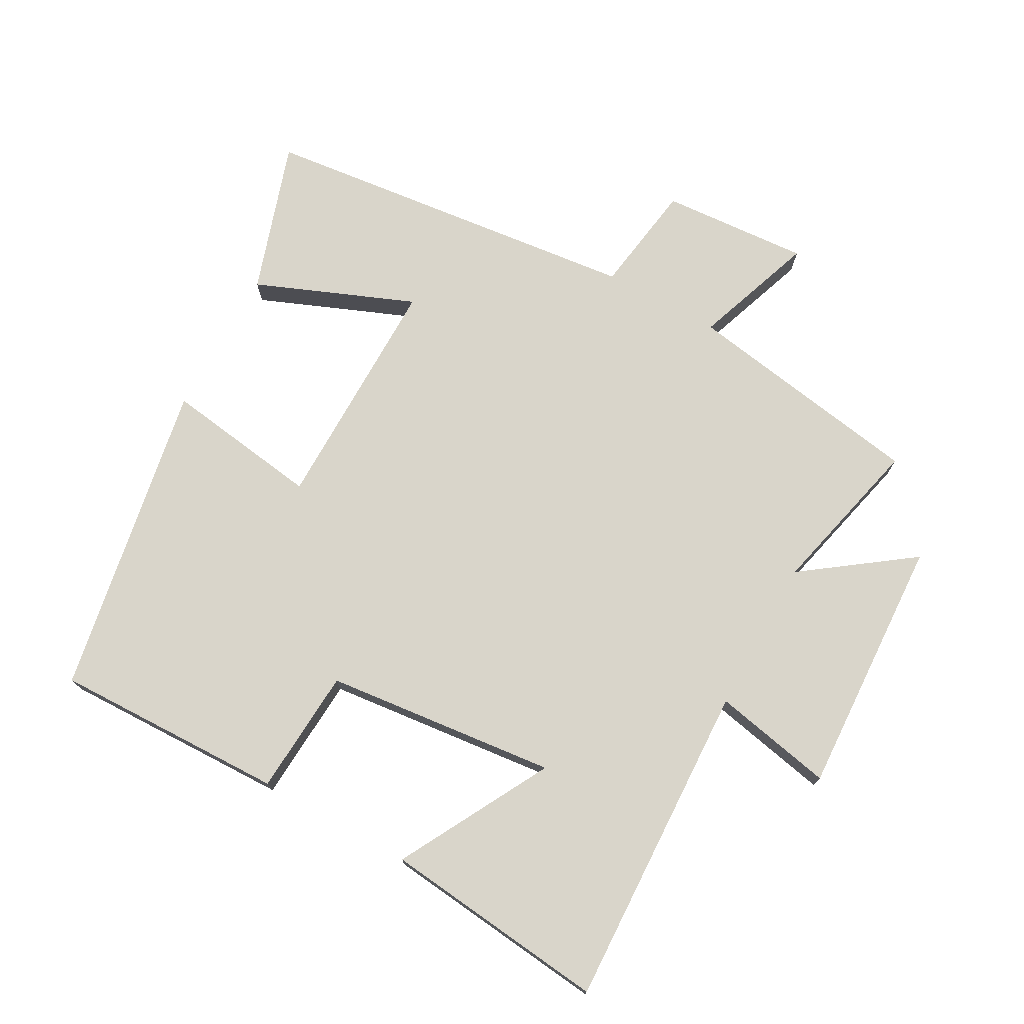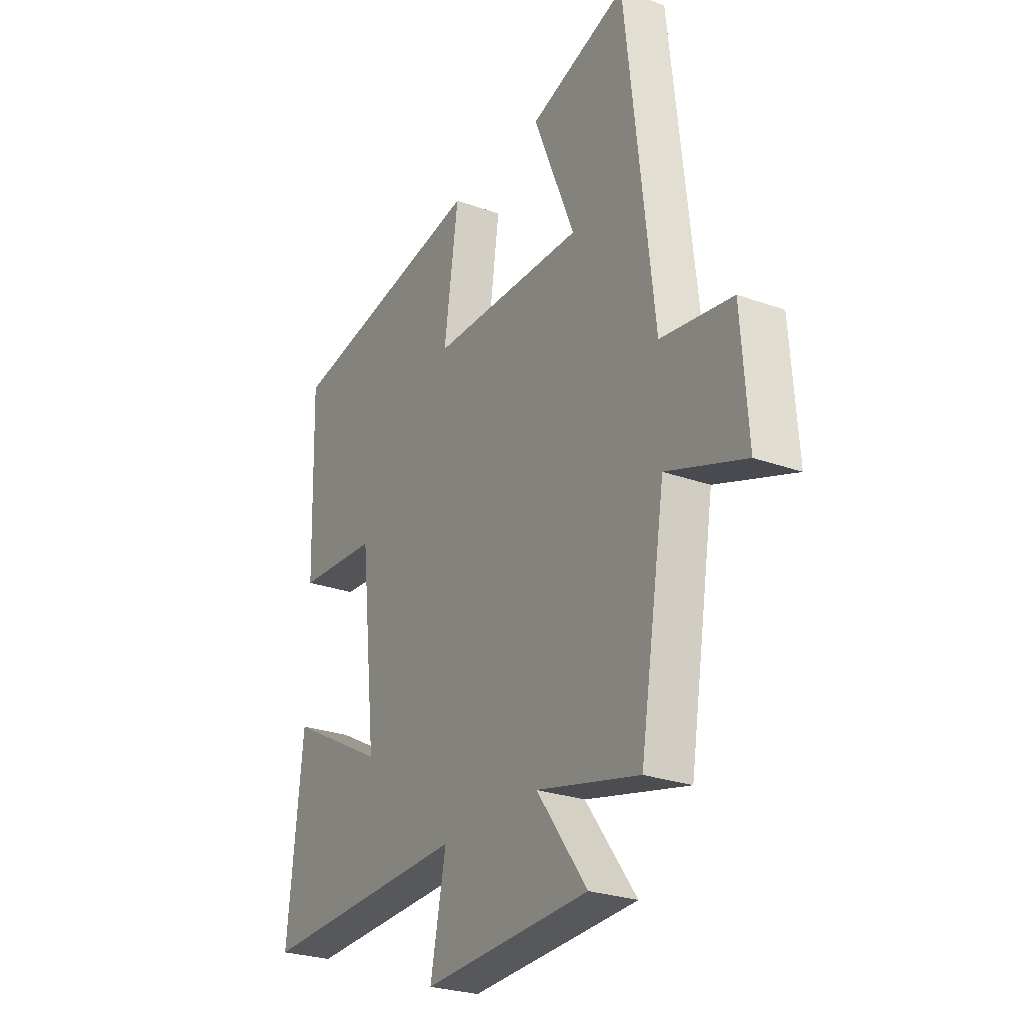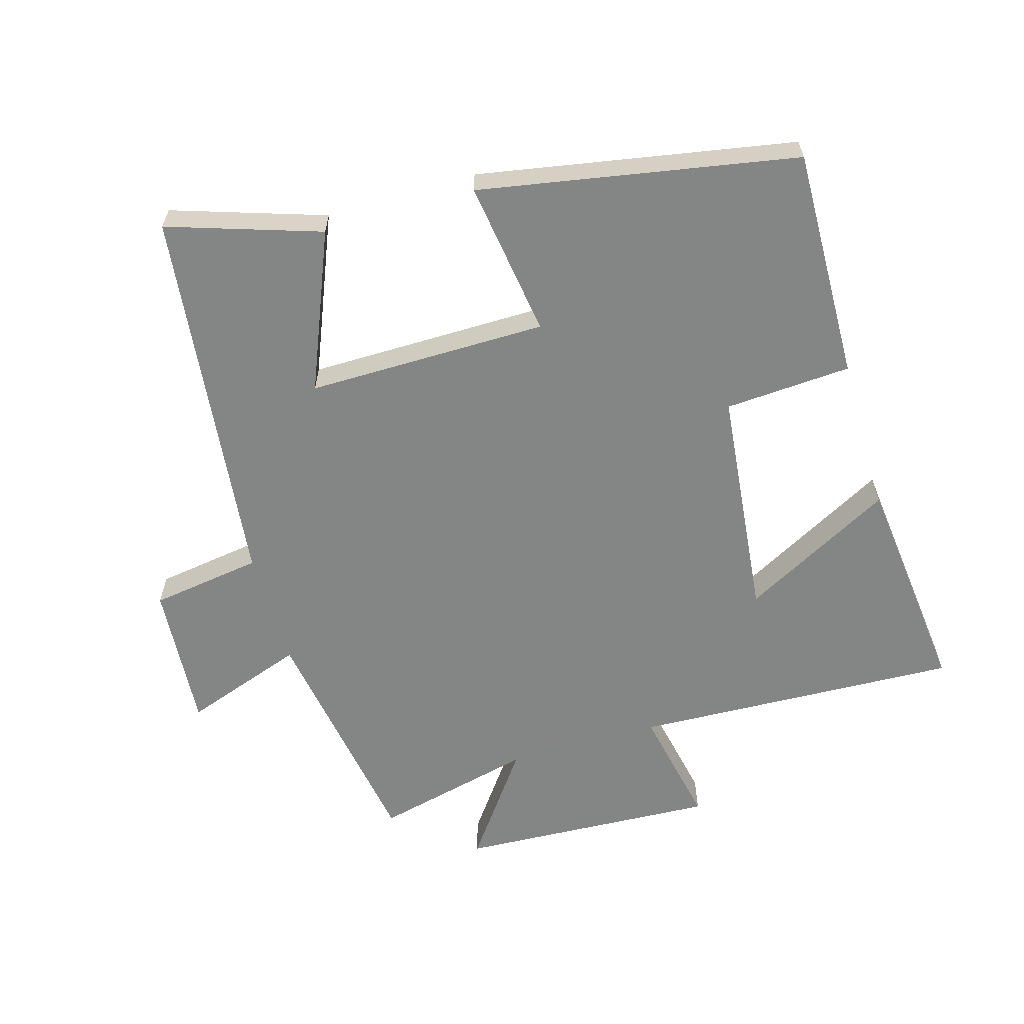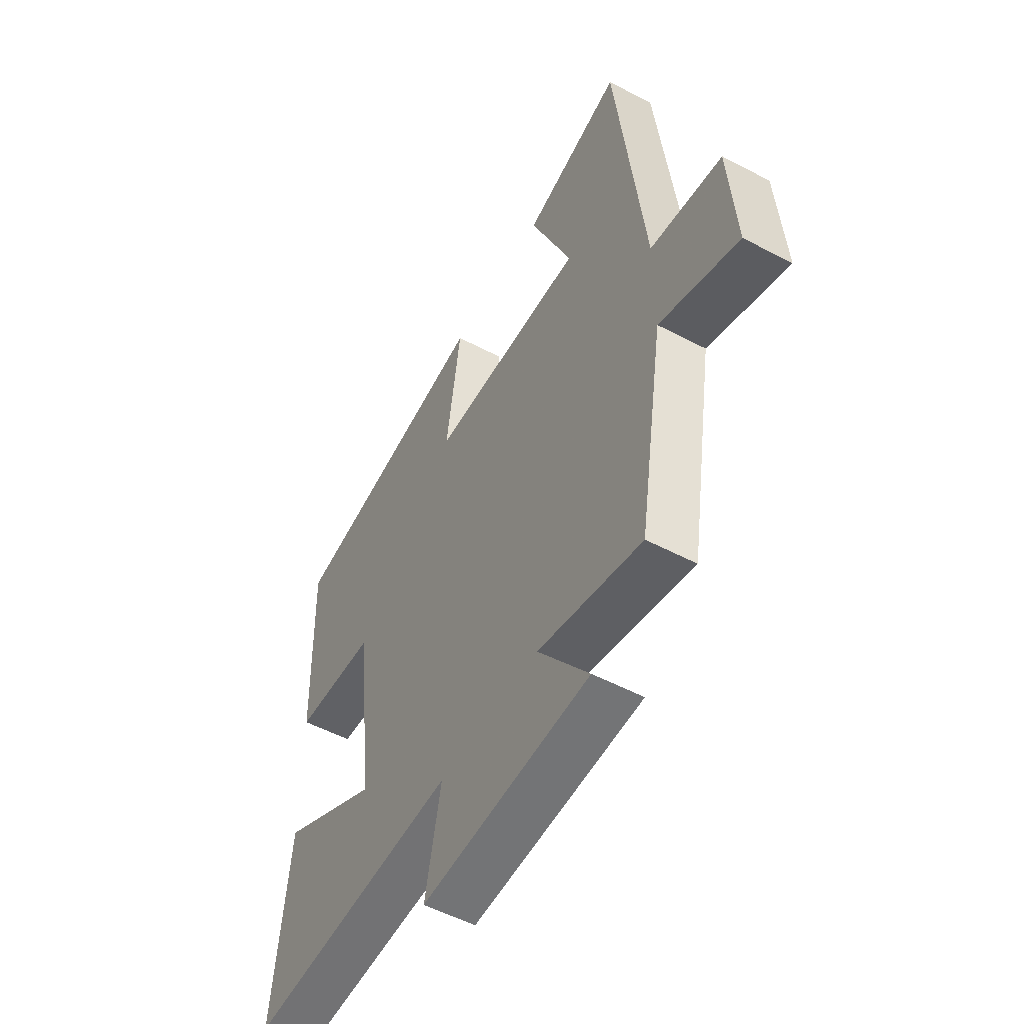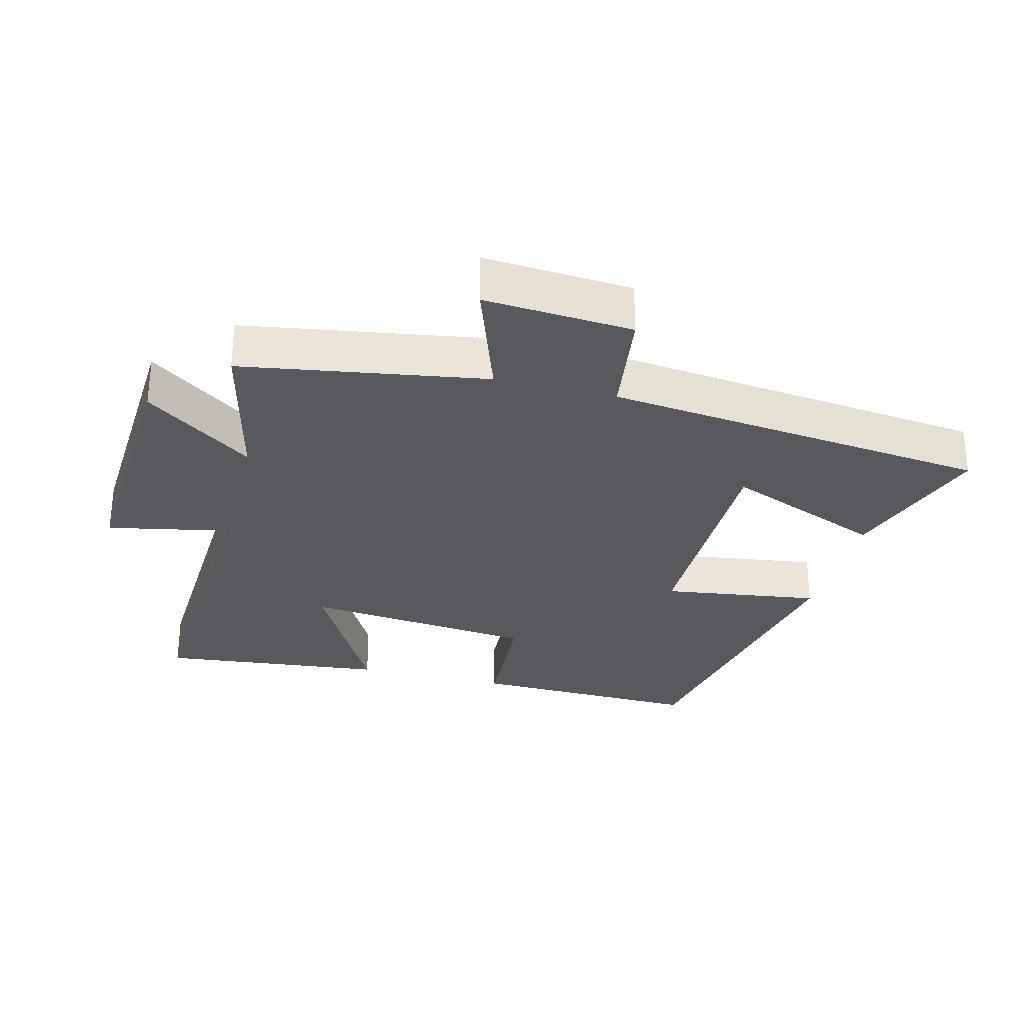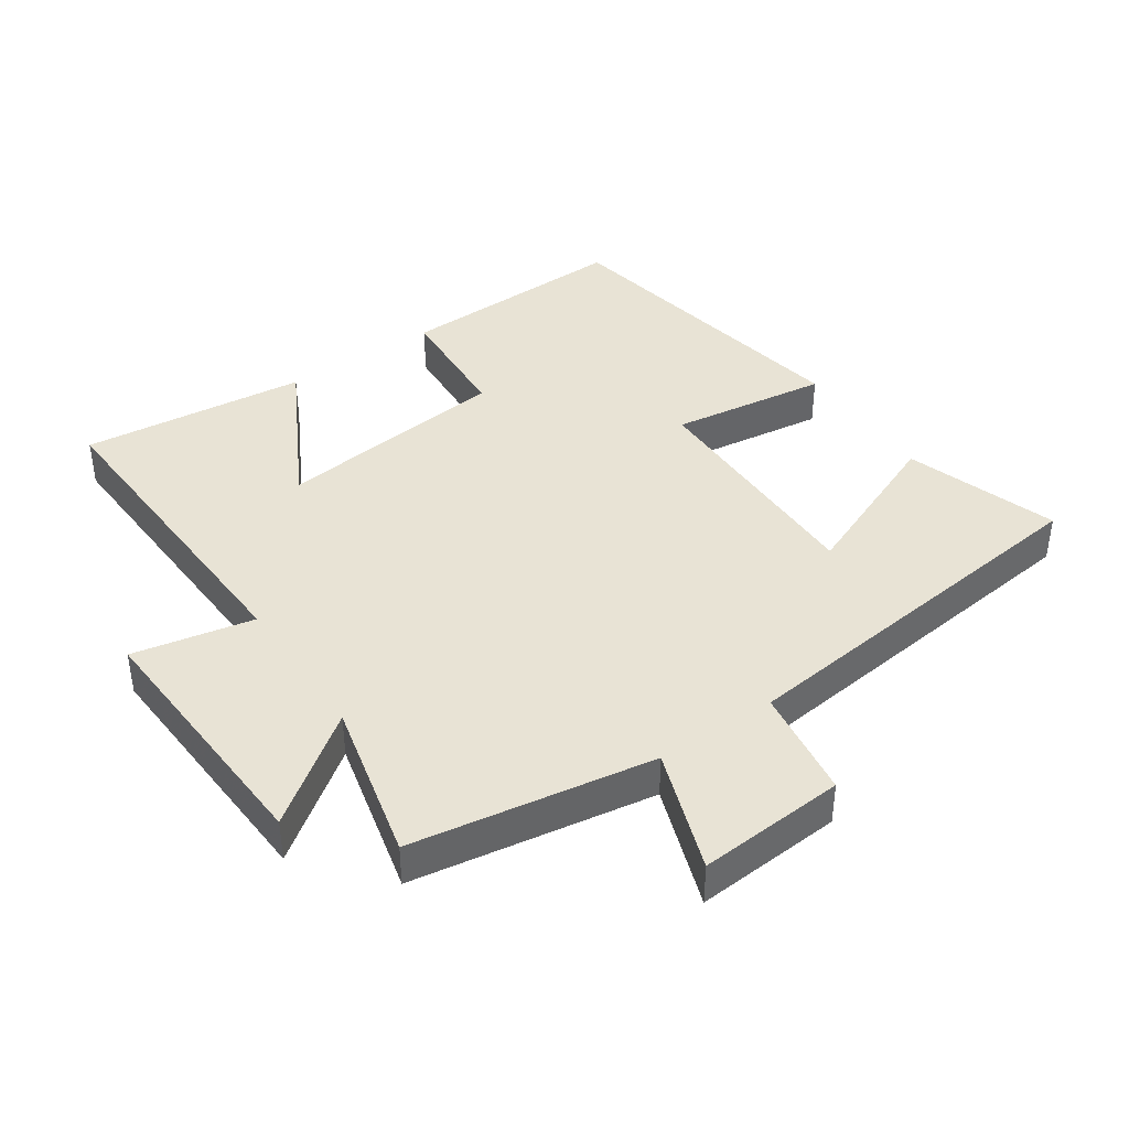
<metadata>
{"format":"obj","ext":"obj","renderer":"f3d","projection":"perspective","resolution":1024,"background":"white","views":[{"elev":74.4,"azim":119.0,"up":"+Y"},{"elev":-26.3,"azim":-119.7,"up":"+Z"},{"elev":-61.6,"azim":16.3,"up":"+Y"},{"elev":-53.4,"azim":-119.4,"up":"+Z"},{"elev":-29.5,"azim":-104.5,"up":"+Y"},{"elev":41.0,"azim":-124.4,"up":"+Y"}]}
</metadata>
<code>
v -0.434 0.07 0.576
v -0.203 0.07 0.5
v -0.301 0.07 0.26
v 0.063 0.07 0.262
v 0.029 0.07 0.5
v 0.509 0.07 0.413
v 0.5 0.07 0.061
v 0.308 0.07 0.049
v 0.27 0.07 -0.303
v 0.5 0.07 -0.179
v 0.537 0.07 -0.521
v 0.041 0.07 -0.5
v 0.078 0.07 -0.683
v -0.316 0.07 -0.663
v -0.197 0.07 -0.5
v -0.44 0.07 -0.558
v -0.5 0.07 -0.191
v -0.685 0.07 -0.256
v -0.669 0.07 -0.032
v -0.5 0.07 -0.007
v -0.434 0 0.576
v -0.203 0 0.5
v -0.301 0 0.26
v 0.063 0 0.262
v 0.029 0 0.5
v 0.509 0 0.413
v 0.5 0 0.061
v 0.308 0 0.049
v 0.27 0 -0.303
v 0.5 0 -0.179
v 0.537 0 -0.521
v 0.041 0 -0.5
v 0.078 0 -0.683
v -0.316 0 -0.663
v -0.197 0 -0.5
v -0.44 0 -0.558
v -0.5 0 -0.191
v -0.685 0 -0.256
v -0.669 0 -0.032
v -0.5 0 -0.007
f 17 18 19 20
f 17 20 1
f 16 17 1
f 15 16 1
f 12 13 14 15
f 9 10 11 12
f 8 9 12 15
f 6 7 8
f 5 6 8
f 4 5 8
f 3 4 8 15
f 1 2 3
f 1 3 15
f 40 39 38 37
f 21 40 37
f 21 37 36
f 21 36 35
f 35 34 33 32
f 32 31 30 29
f 35 32 29 28
f 28 27 26
f 28 26 25
f 28 25 24
f 35 28 24 23
f 23 22 21
f 35 23 21
f 1 21 22 2
f 2 22 23 3
f 3 23 24 4
f 4 24 25 5
f 5 25 26 6
f 6 26 27 7
f 7 27 28 8
f 8 28 29 9
f 9 29 30 10
f 10 30 31 11
f 11 31 32 12
f 12 32 33 13
f 13 33 34 14
f 14 34 35 15
f 15 35 36 16
f 16 36 37 17
f 17 37 38 18
f 18 38 39 19
f 19 39 40 20
f 20 40 21 1

</code>
